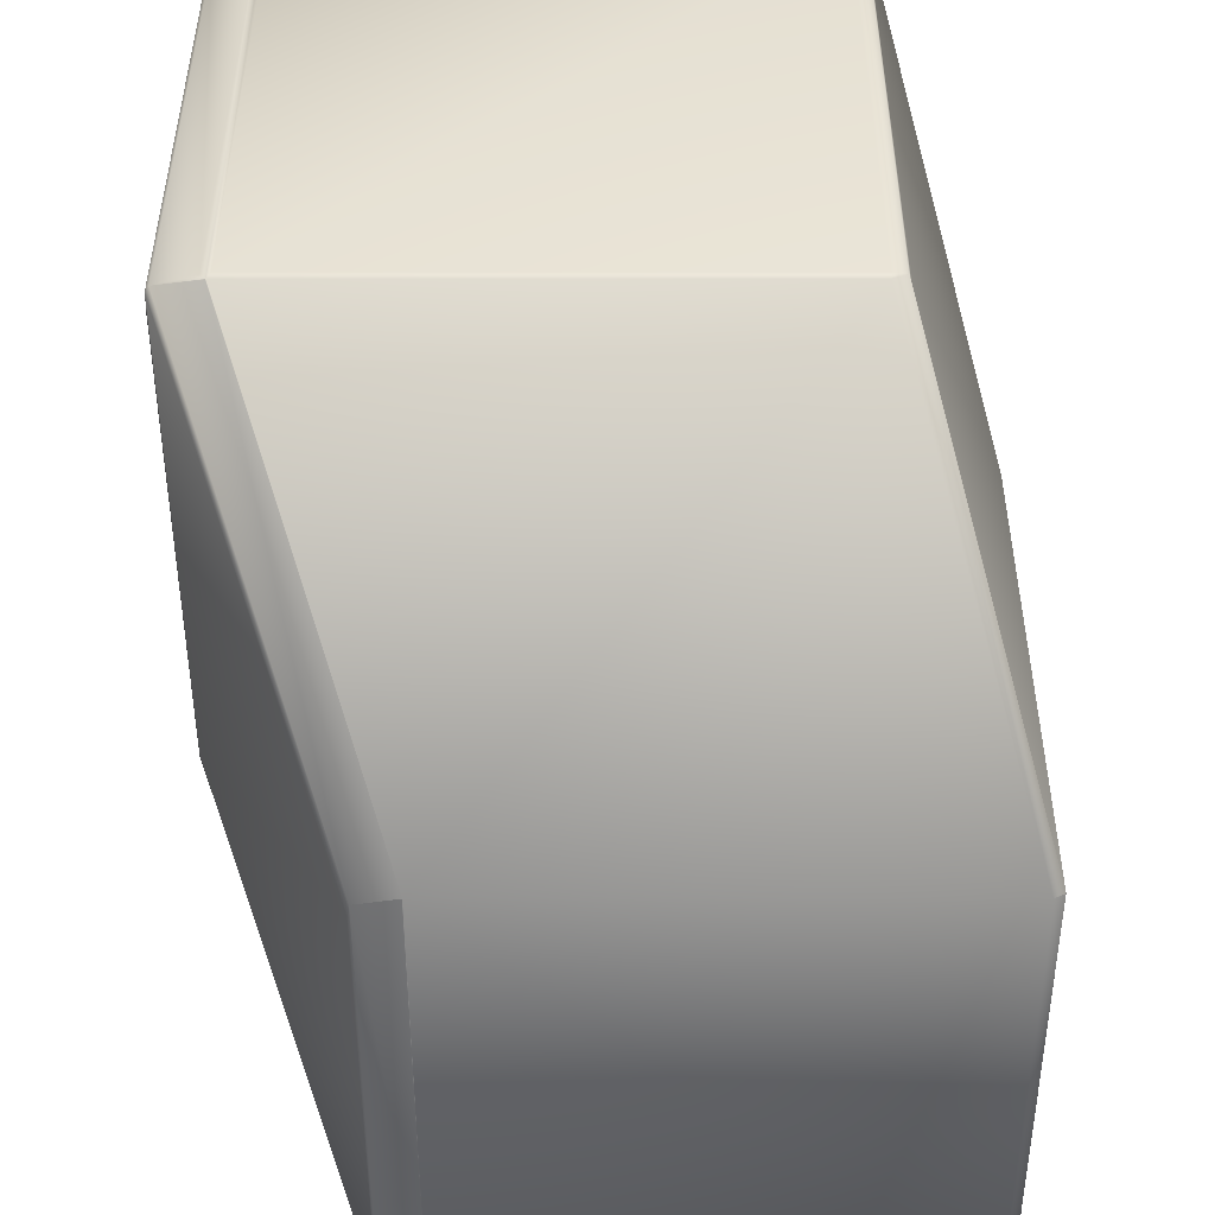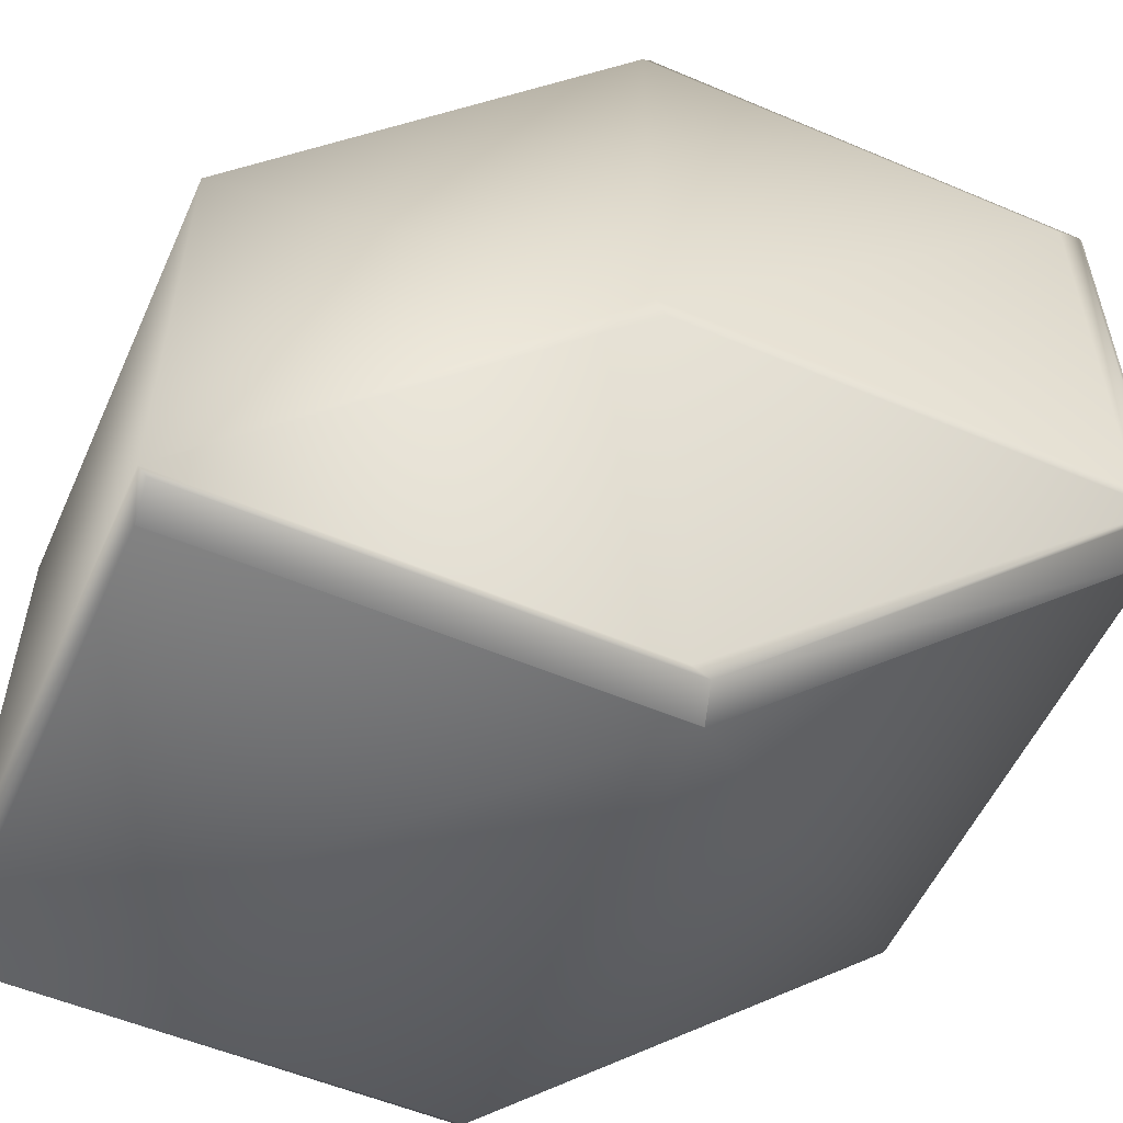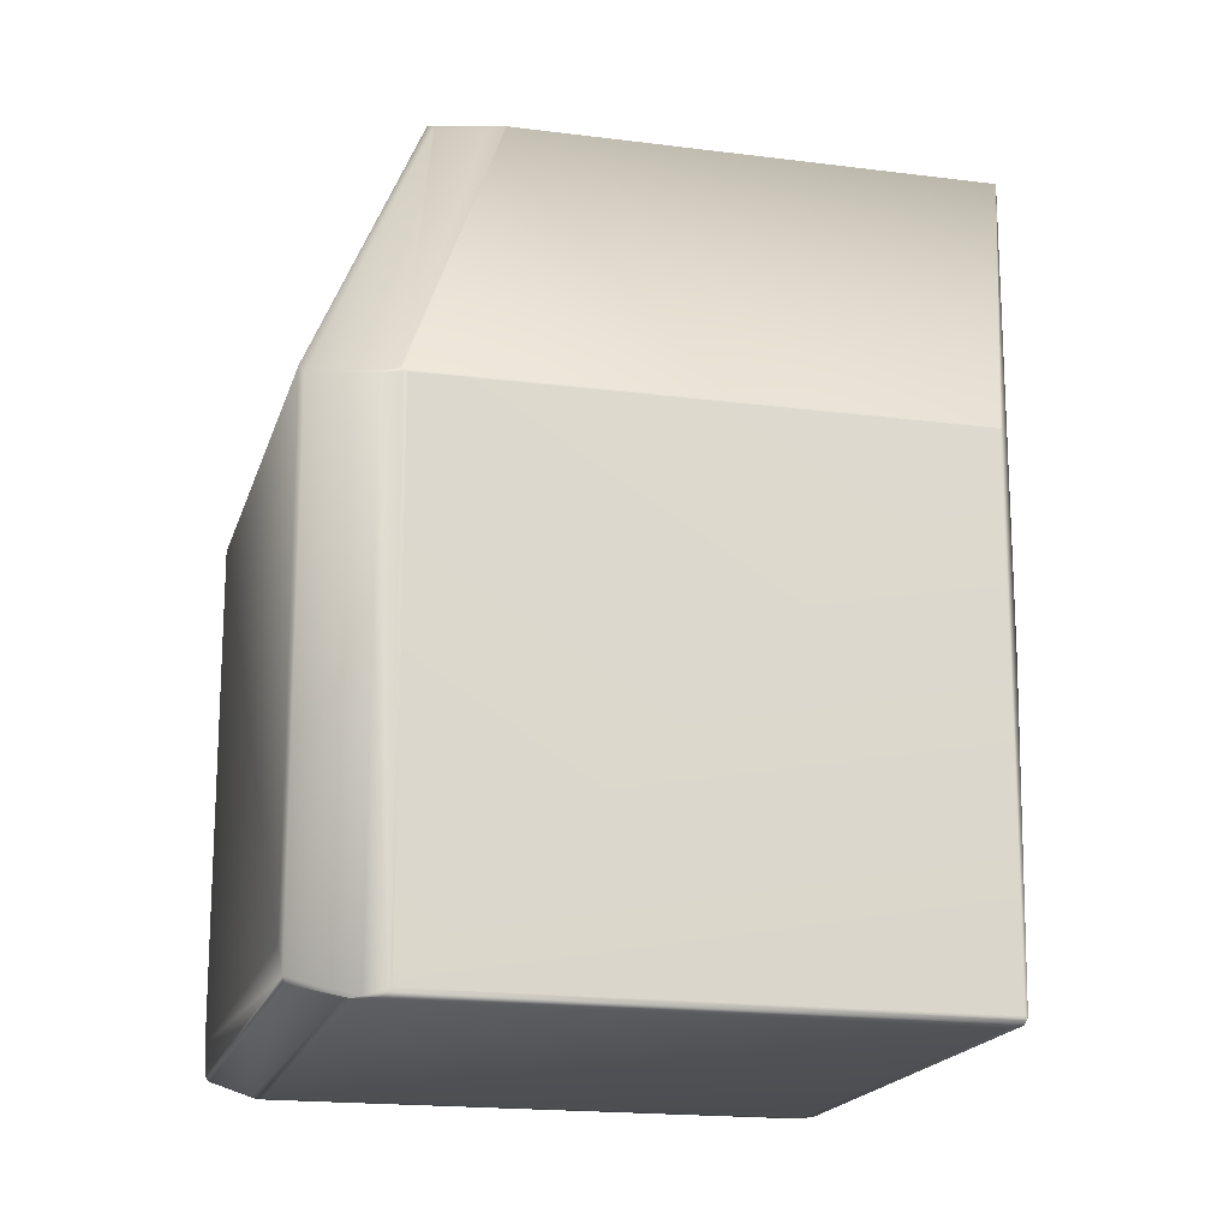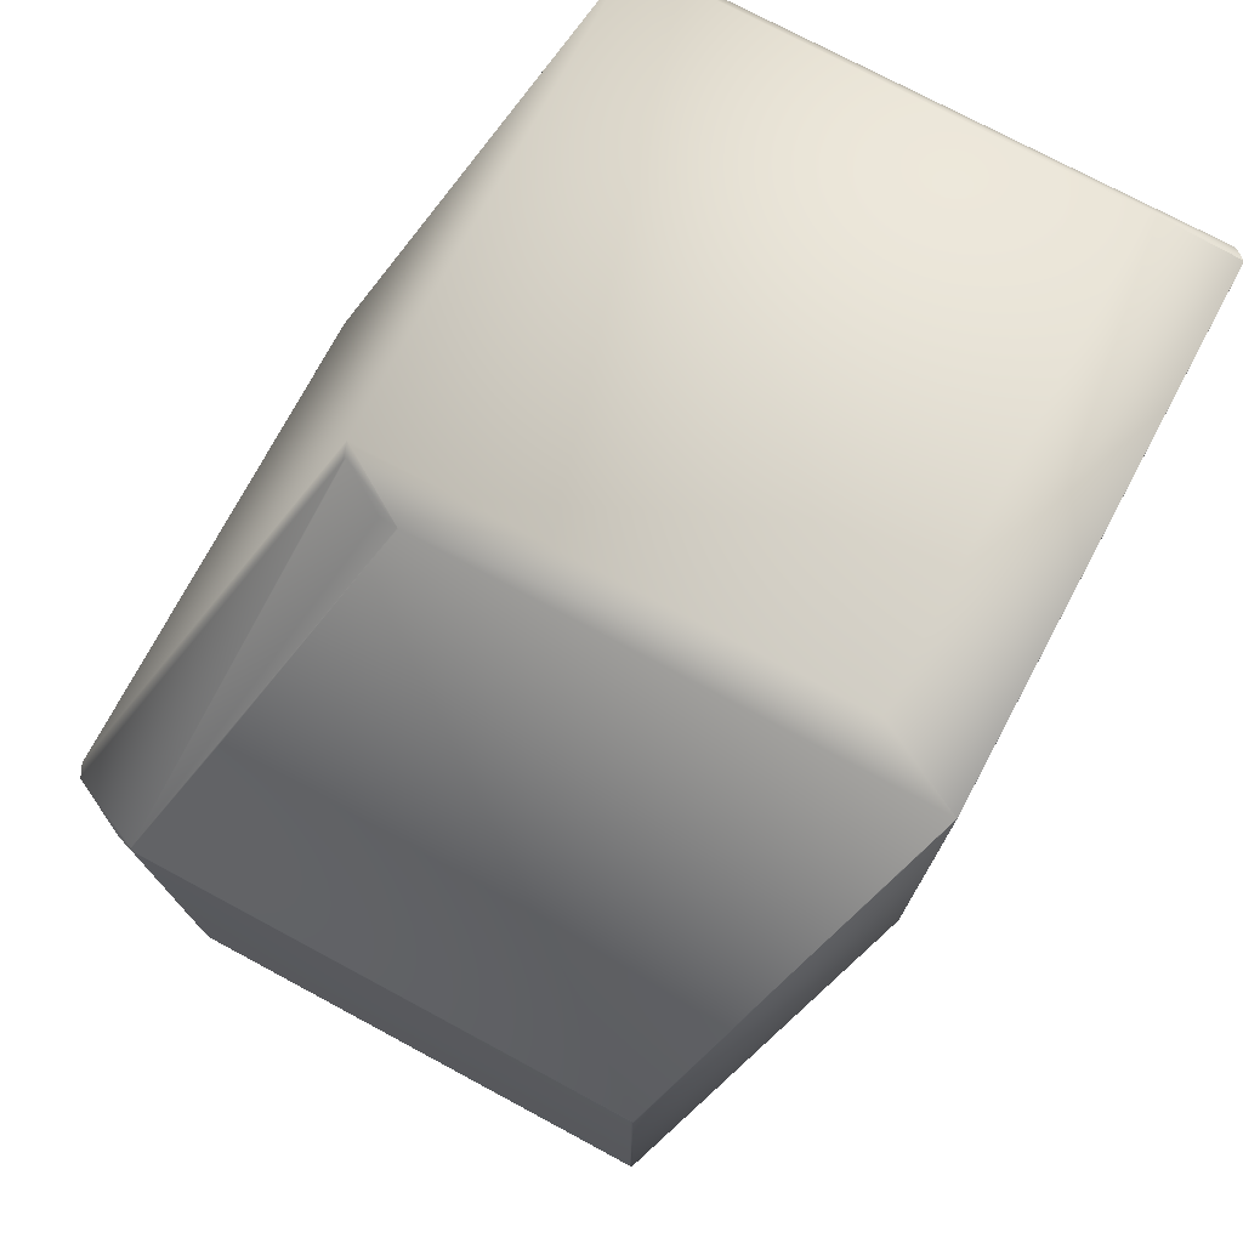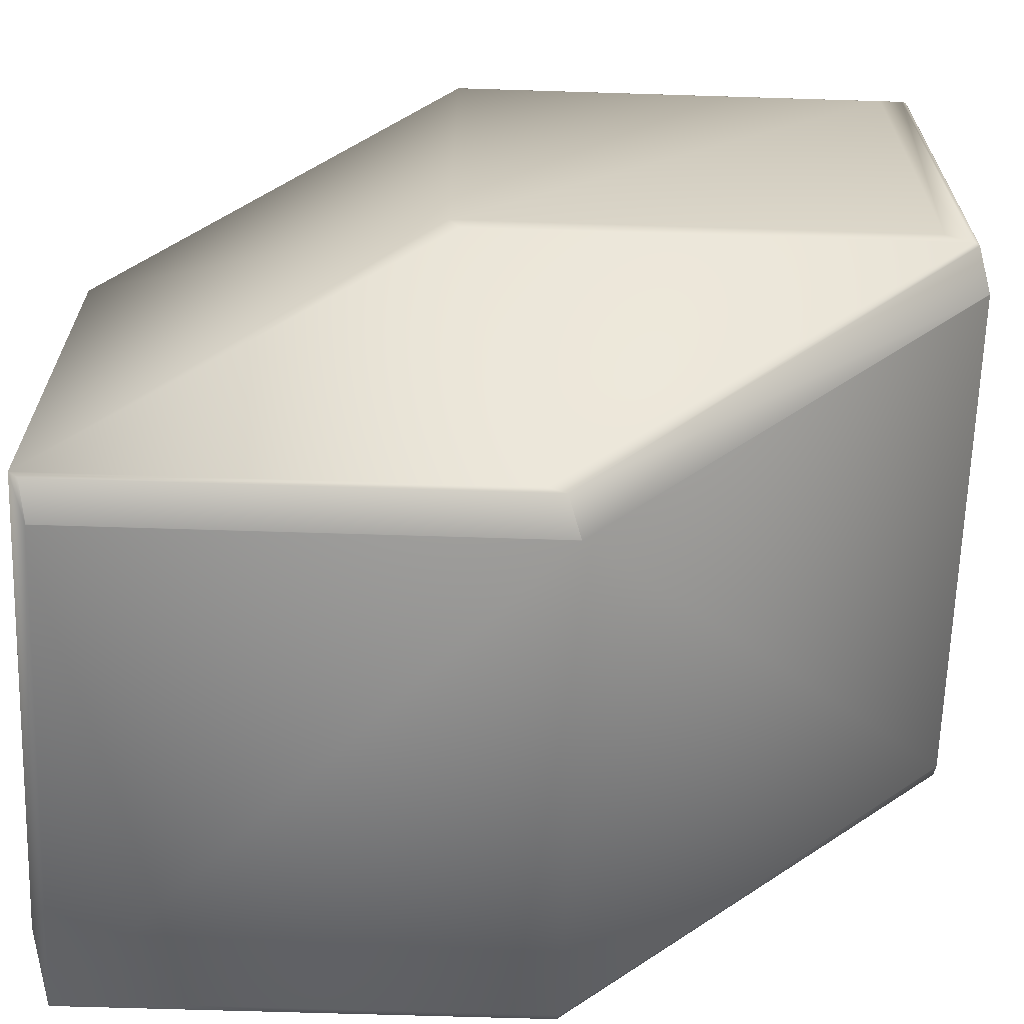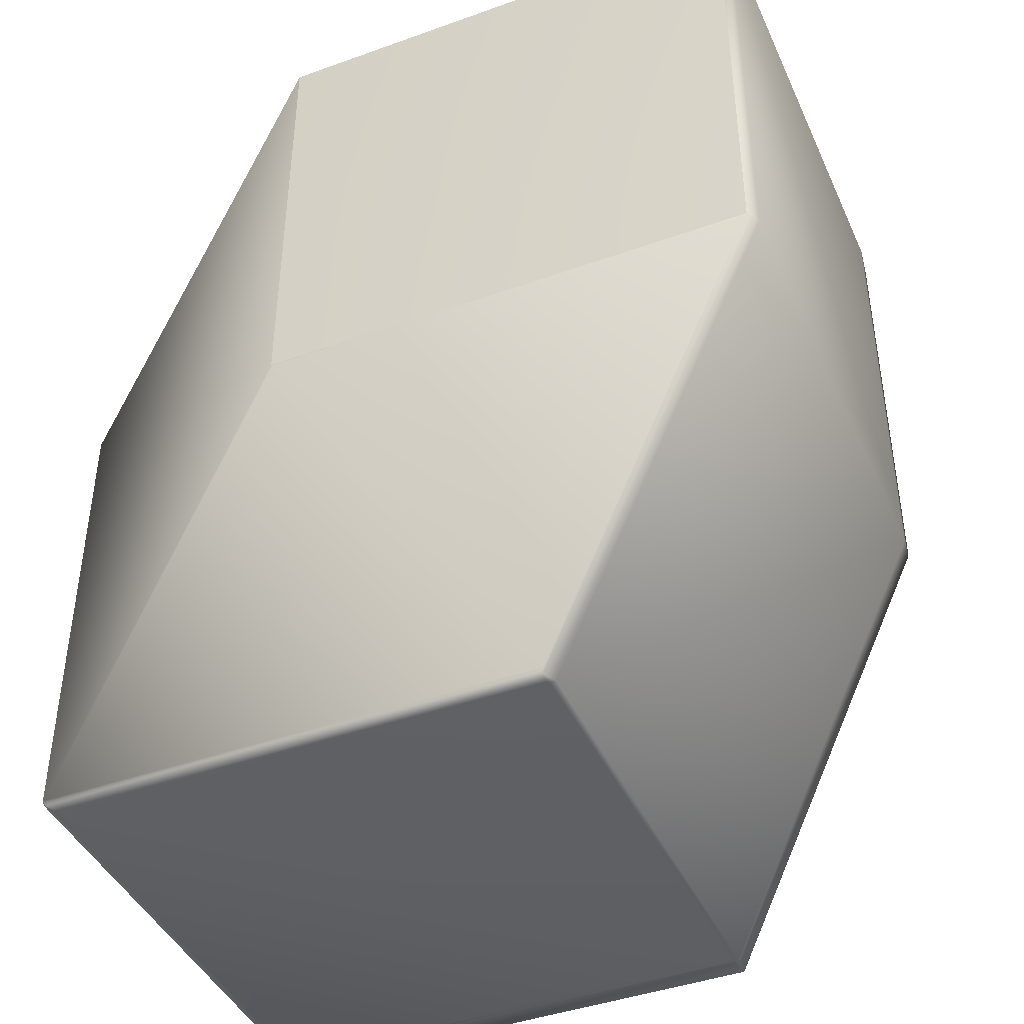
<metadata>
{"format":"obj","ext":"obj","renderer":"f3d","projection":"perspective","resolution":1024,"background":"white","views":[{"elev":-49.0,"azim":180.0,"up":"+Y"},{"elev":-54.9,"azim":65.9,"up":"+Y"},{"elev":-17.8,"azim":165.7,"up":"+Z"},{"elev":75.0,"azim":-151.8,"up":"+Z"},{"elev":-65.7,"azim":88.2,"up":"+Y"},{"elev":-42.9,"azim":-66.9,"up":"+Z"}]}
</metadata>
<code>
v 0.138 0.3307 0.5645
v 0.1369 0.3331 0.5631
v 0.1235 0.3395 0.5618
v 0.1373 0.3335 0.5625
v 0.1234 0.3395 0.5618
v 0.1234 0.3395 0.5618
v 0.03678 0.3307 0.5645
v 0.138 0.2292 0.5645
v 0.1704 0.2895 0.4839
v 0.1704 0.3913 0.4839
v 0.1544 0.401 0.4812
v 0.1274 0.3391 0.5611
v 0.1698 0.3939 0.4816
v 0.154 0.4013 0.4809
v 0.01835 0.3395 0.5618
v 0.0452 0.4013 0.4809
v 0.1373 0.228 0.5625
v 0.138 0.2292 0.4635
v 0.1283 0.2267 0.5612
v 0.1698 0.2866 0.4816
v 0.03678 0.2292 0.5645
v 0.1284 0.2267 0.5611
v 0.1373 0.228 0.4594
v 0.1283 0.2267 0.4564
v 0.1284 0.2267 0.4565
v 0.02068 0.2267 0.5612
v 0.1698 0.2866 0.3769
v 0.1595 0.2848 0.3729
v 0.1691 0.2868 0.3756
v 0.02068 0.2267 0.4564
v 0.04849 0.2849 0.3728
v 0.1593 0.2849 0.3728
v 0.01832 0.3395 0.5618
v 0.01832 0.2285 0.5618
v 0.01831 0.3395 0.5618
v 0.01831 0.2285 0.5618
v 0.0183 0.3395 0.5618
v 0.0183 0.2285 0.5618
v 0.04498 0.4014 0.4805
v 0.0183 0.3395 0.5618
v 0.0183 0.2286 0.5618
v 0.0183 0.3395 0.4572
v 0.0183 0.3395 0.4572
v 0.01834 0.3391 0.4569
v 0.04498 0.4014 0.3744
v 0.01834 0.2286 0.4569
v 0.0183 0.2285 0.4572
v 0.04498 0.2863 0.3744
v 0.0183 0.2286 0.4572
v 0.01835 0.2285 0.5618
v 0.01832 0.2285 0.4571
v 0.01831 0.2285 0.4572
v 0.04543 0.2865 0.3731
v 0.01835 0.2285 0.4571
v 0.1704 0.3913 0.3825
v 0.1578 0.4001 0.4802
v 0.1576 0.4001 0.4804
v 0.1557 0.4006 0.481
v 0.1698 0.3939 0.3769
v 0.1538 0.4014 0.4805
v 0.1578 0.4001 0.3731
v 0.1538 0.4014 0.3743
v 0.1537 0.4014 0.4805
v 0.1532 0.4014 0.4804
v 0.1537 0.4014 0.3744
v 0.1532 0.4014 0.3744
v 0.1532 0.4014 0.4804
v 0.04551 0.4014 0.4804
v 0.1532 0.4014 0.3745
v 0.04549 0.4014 0.4804
v 0.1704 0.2895 0.3825
v 0.1697 0.3933 0.3761
v 0.1691 0.3936 0.3756
v 0.1595 0.3989 0.3729
v 0.1697 0.2874 0.3761
v 0.1605 0.3965 0.3731
v 0.1593 0.3989 0.3728
v 0.1605 0.2866 0.3731
v 0.1586 0.3992 0.3727
v 0.1586 0.2867 0.3727
v 0.1562 0.4005 0.3731
v 0.1544 0.401 0.3731
v 0.04832 0.3992 0.3727
v 0.154 0.4013 0.3738
v 0.04579 0.401 0.3731
v 0.0452 0.4013 0.3738
v 0.04551 0.4014 0.3744
v 0.04549 0.4014 0.3745
v 0.04832 0.2867 0.3727
v 0.04543 0.4006 0.3731
f 1 2 3
f 1 4 2
f 1 3 5
f 1 5 6
f 1 6 7
f 1 8 9
f 1 7 8
f 1 10 4
f 1 9 10
f 2 4 11
f 2 12 3
f 2 11 12
f 4 10 13
f 4 13 11
f 12 11 3
f 3 11 5
f 5 11 14
f 5 14 6
f 6 15 7
f 6 14 16
f 6 16 15
f 8 17 18
f 8 19 17
f 8 18 20
f 8 7 21
f 8 21 19
f 8 20 9
f 17 22 23
f 17 19 22
f 17 23 18
f 22 19 24
f 22 25 23
f 22 24 25
f 19 21 26
f 19 26 24
f 18 23 27
f 18 27 20
f 23 25 24
f 23 24 28
f 23 29 27
f 23 28 29
f 24 26 30
f 24 30 31
f 24 32 28
f 24 31 32
f 7 15 33
f 7 33 34
f 7 34 21
f 15 16 33
f 33 35 36
f 33 36 34
f 33 16 35
f 35 37 38
f 35 38 36
f 35 16 39
f 35 39 37
f 37 40 41
f 37 42 43
f 37 43 40
f 37 41 38
f 37 39 42
f 40 43 41
f 44 42 45
f 44 46 47
f 44 47 42
f 44 45 48
f 44 48 46
f 42 47 49
f 42 49 43
f 42 39 45
f 43 49 41
f 21 50 26
f 21 34 50
f 26 50 34
f 26 34 51
f 26 51 30
f 34 36 52
f 34 52 51
f 36 38 47
f 36 47 52
f 38 41 49
f 38 49 47
f 30 46 53
f 30 54 46
f 30 51 54
f 30 53 31
f 46 54 51
f 46 51 52
f 46 52 47
f 46 48 53
f 10 55 13
f 10 9 55
f 13 56 57
f 13 57 58
f 13 58 11
f 13 55 59
f 13 59 56
f 56 58 57
f 56 14 58
f 56 60 14
f 56 59 61
f 56 61 62
f 56 62 60
f 58 14 11
f 14 60 63
f 14 63 64
f 14 64 16
f 60 62 65
f 60 65 63
f 63 65 66
f 63 66 64
f 64 67 68
f 64 66 69
f 64 69 67
f 64 68 16
f 67 69 70
f 67 70 68
f 55 9 71
f 55 71 59
f 59 72 73
f 59 73 74
f 59 74 61
f 59 71 27
f 59 27 75
f 59 75 72
f 72 75 73
f 73 76 77
f 73 77 74
f 73 75 29
f 73 29 78
f 73 78 76
f 76 78 32
f 76 32 77
f 74 77 61
f 77 79 61
f 77 32 80
f 77 80 79
f 79 81 61
f 79 82 81
f 79 80 83
f 79 83 82
f 61 81 84
f 61 84 62
f 81 82 84
f 82 83 85
f 82 85 84
f 84 65 62
f 84 66 65
f 84 85 86
f 84 86 66
f 66 86 87
f 66 87 69
f 69 87 88
f 69 88 70
f 9 20 71
f 20 27 71
f 27 29 75
f 29 28 32
f 29 32 78
f 32 31 80
f 80 31 89
f 80 89 83
f 16 68 39
f 39 68 70
f 39 70 88
f 39 88 45
f 83 90 85
f 83 89 53
f 83 53 90
f 90 86 85
f 90 45 86
f 90 53 48
f 90 48 45
f 86 45 87
f 45 88 87
f 31 53 89

</code>
